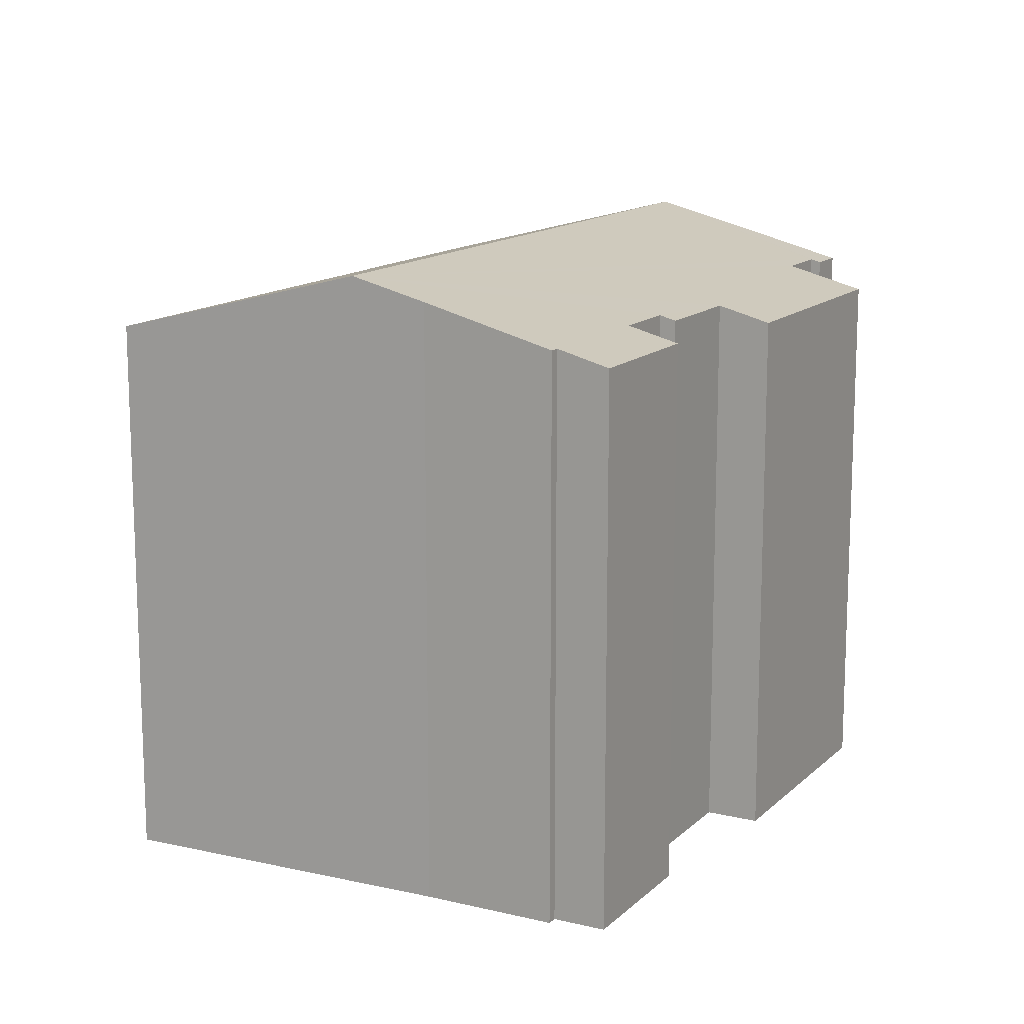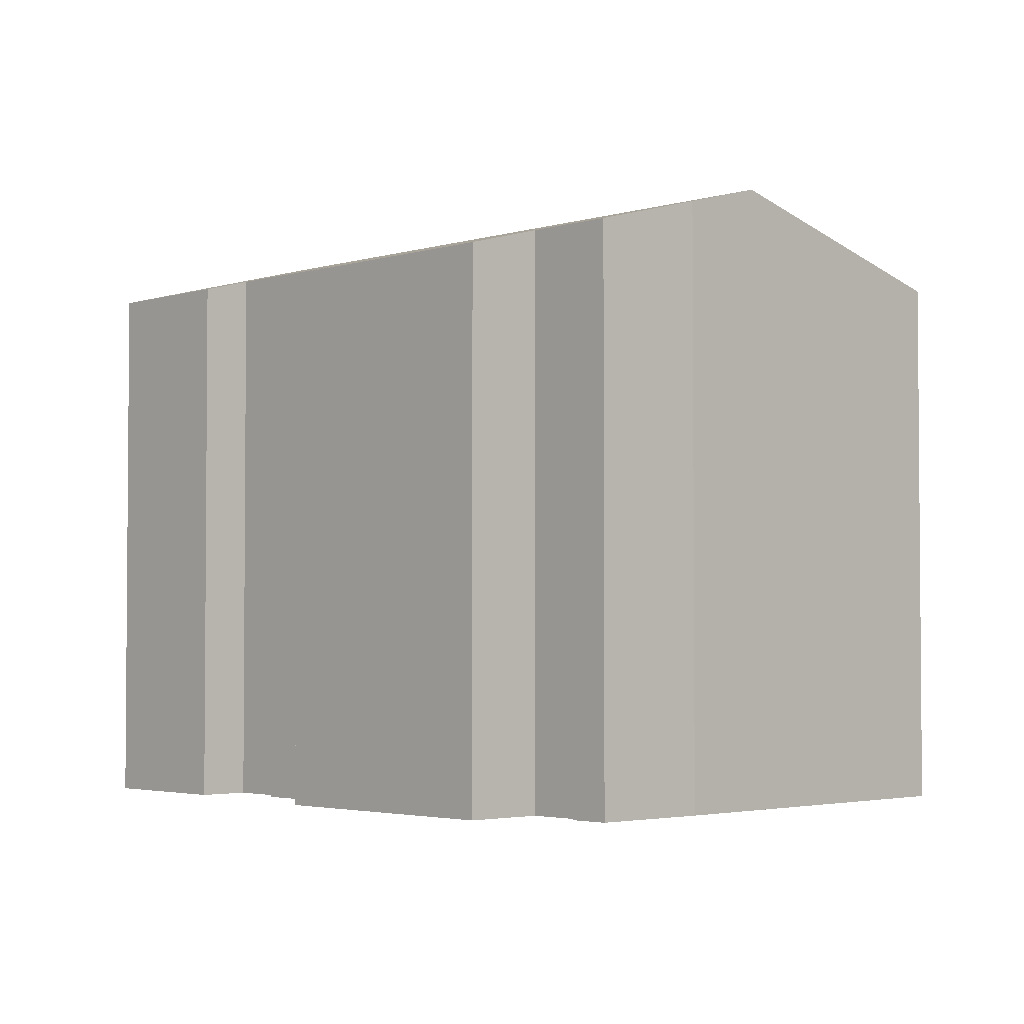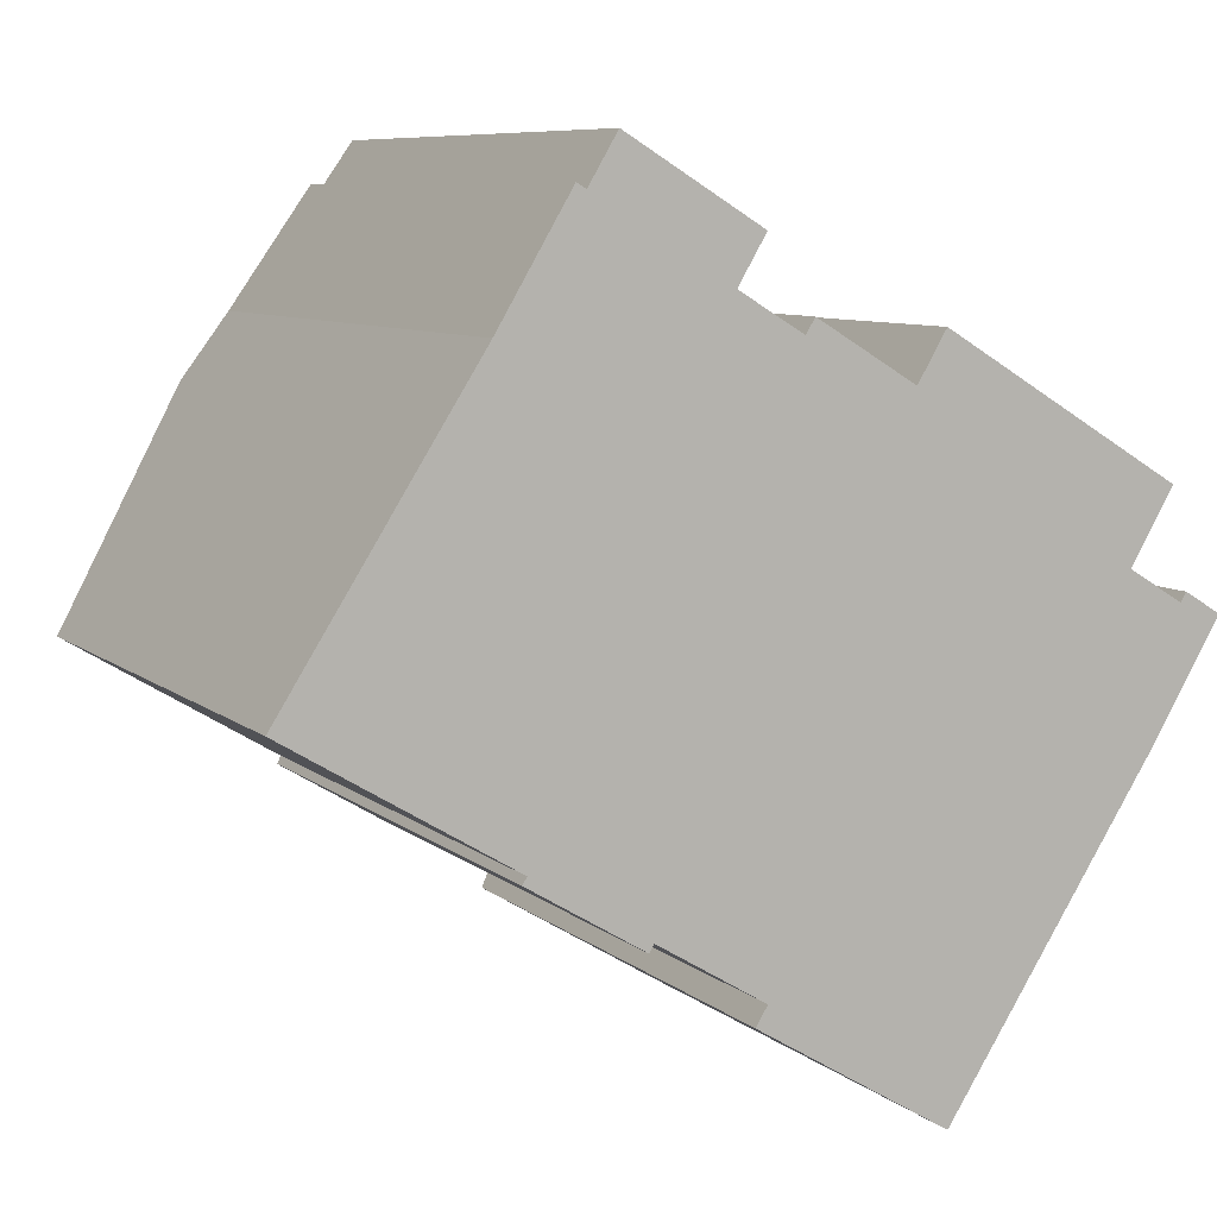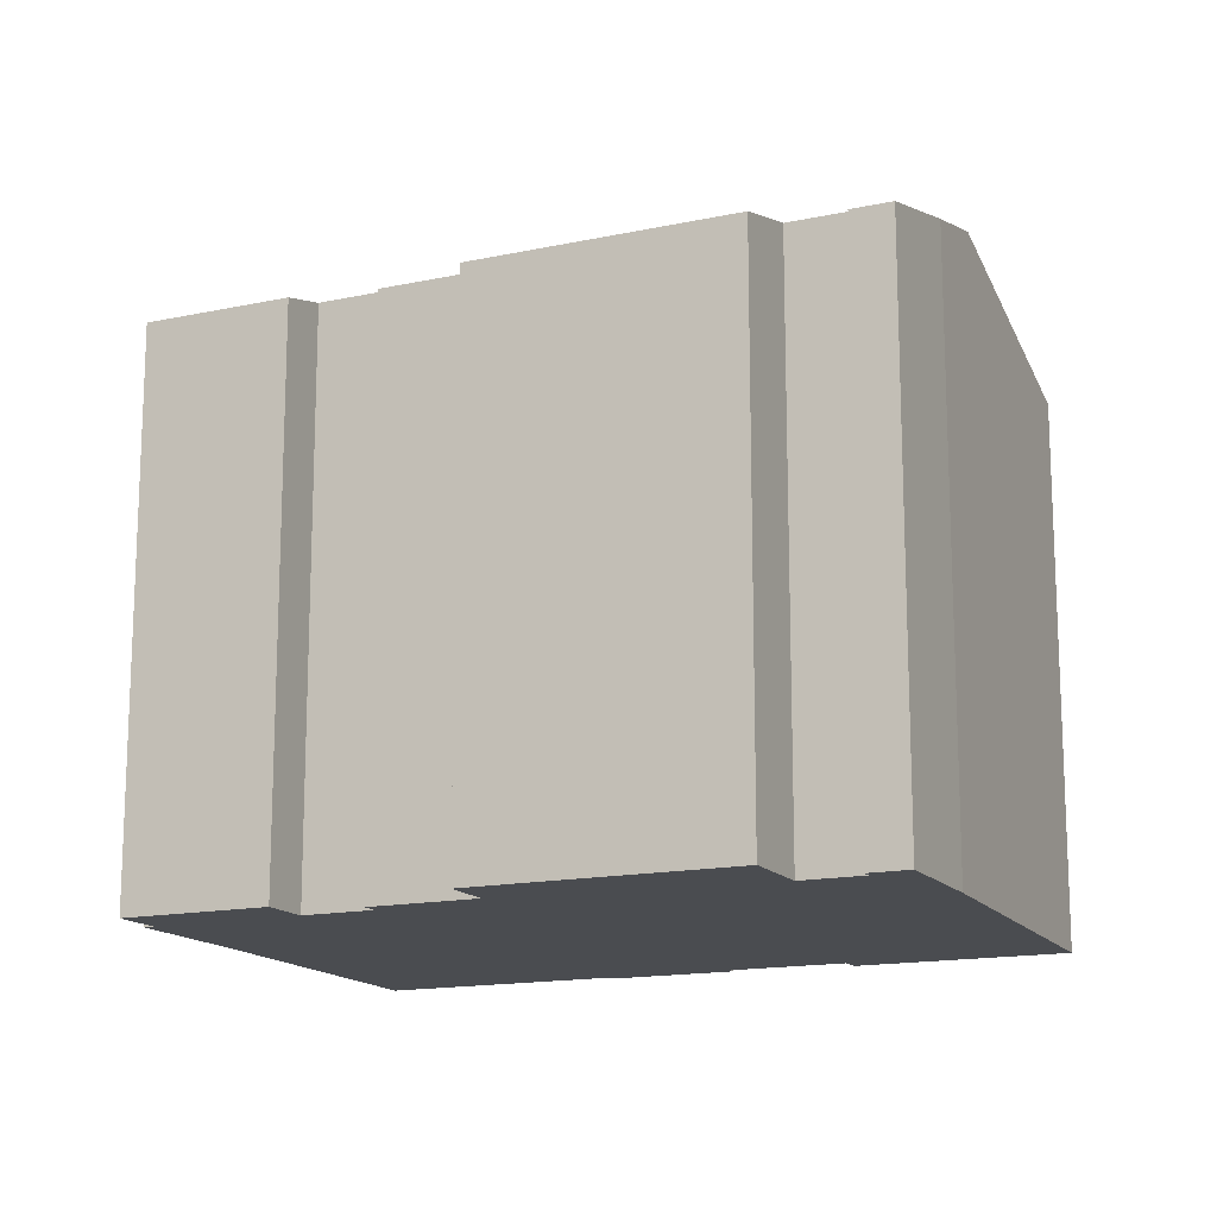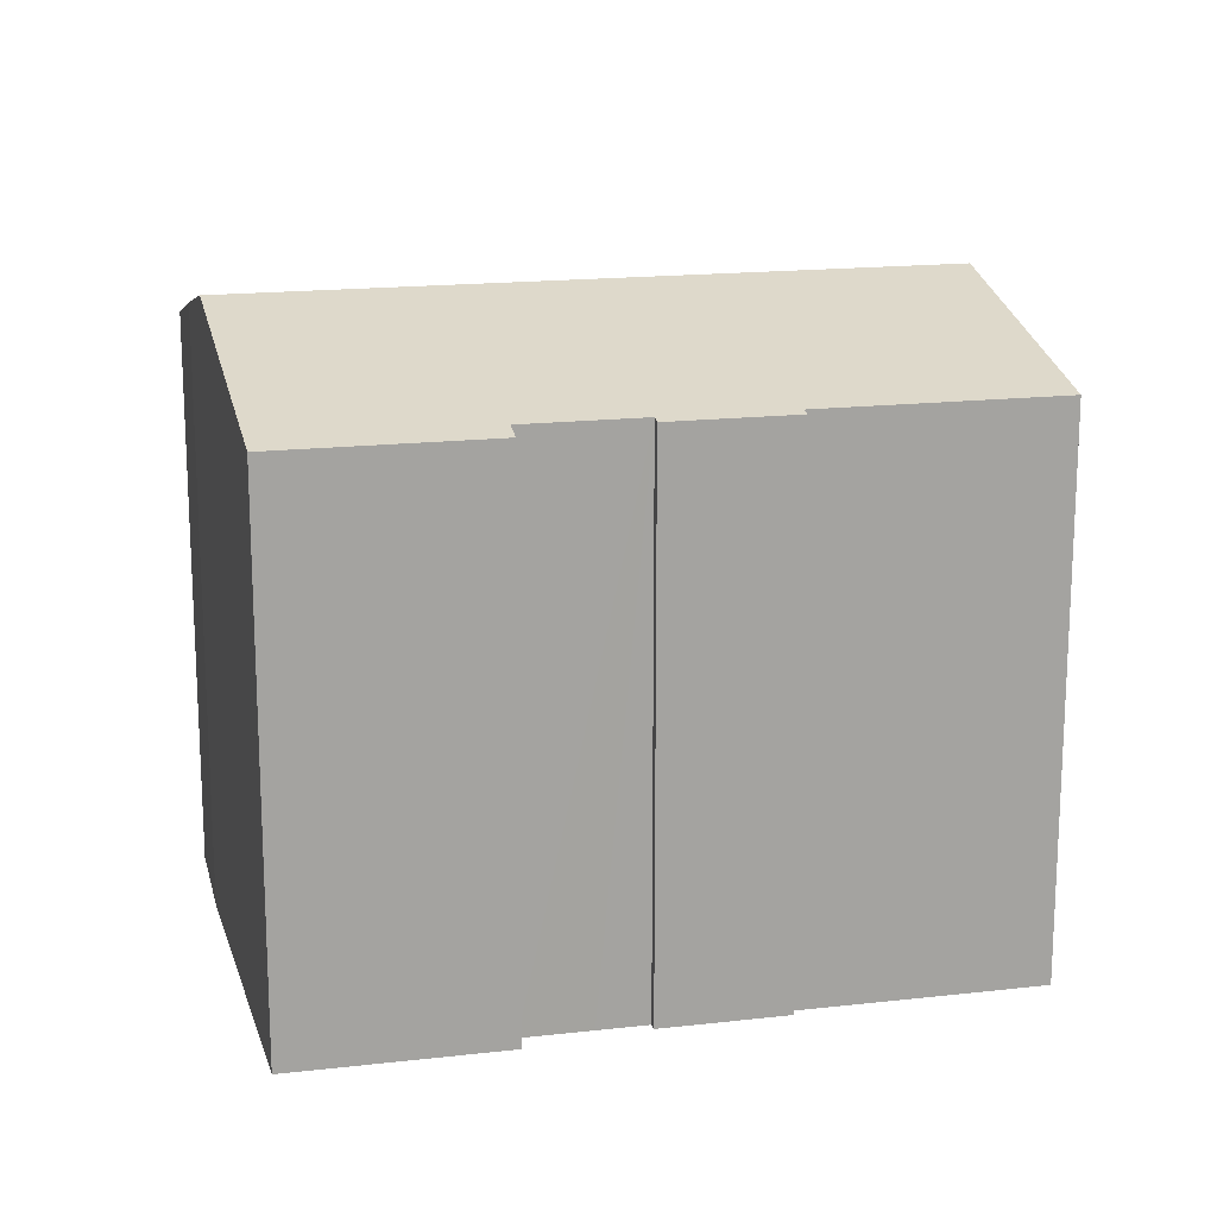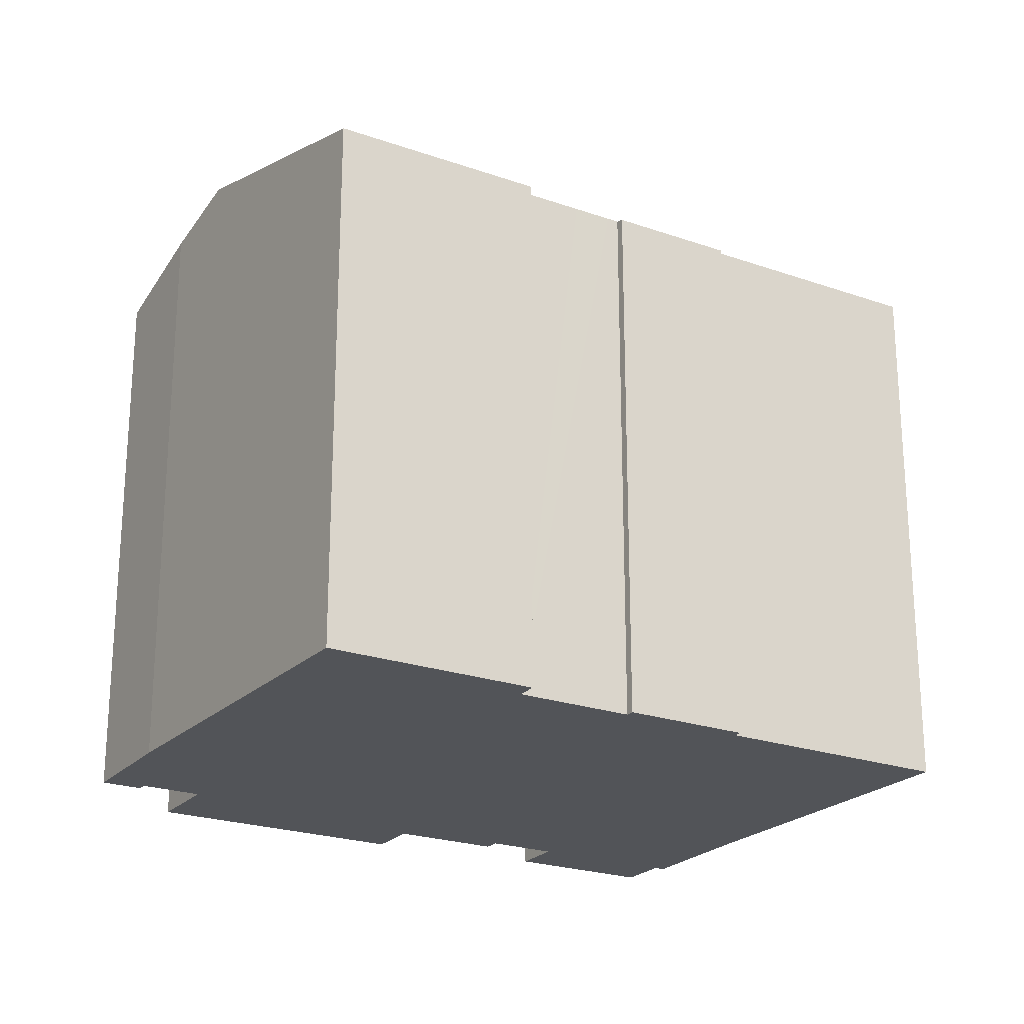
<metadata>
{"format":"obj","ext":"obj","renderer":"f3d","projection":"perspective","resolution":1024,"background":"white","views":[{"elev":13.9,"azim":-30.8,"up":"+Y"},{"elev":-2.9,"azim":77.7,"up":"+Y"},{"elev":8.0,"azim":-26.4,"up":"+Z"},{"elev":-15.1,"azim":55.7,"up":"+Y"},{"elev":17.2,"azim":-161.8,"up":"+Y"},{"elev":-23.1,"azim":-179.8,"up":"+Y"}]}
</metadata>
<code>
v  21.99 16.25 -1.916
v  22.76 15.38 1.564
v  23.73 15.38 0.979
v  20.63 16.89 -4.011
v  22.61 15.46 1.316
v  3.892 16.89 6.07
v  21.15 15.46 2.191
v  15.26 15.27 6.586
v  16.03 14.89 7.863
v  12.41 15.39 7.752
v  12.65 15.27 8.151
v  10.72 15.39 8.768
v  7.176 15.4 10.86
v  7.928 15.03 12.11
v  5.031 16.35 7.846
v  6.929 15.4 11.01
v  11.46 15.03 9.995
v  22.3 14.89 4.102
v  5.643 14.98 -3.668
v  8.779 15.04 -5.274
v  8.654 14.98 -5.481
v  11.3 14.89 -7.491
v  16.38 14.89 -10.55
v  11.61 15.04 -6.98
v  9.977 15.04 -5.995
v  9.053 15.04 -5.439
v  5.762 15.04 -3.471
v  0 15.04 9.209e-16
v  10.72 -5.369e-16 8.768
v  11.46 -6.12e-16 9.995
v  21.15 -1.342e-16 2.191
v  22.3 -2.512e-16 4.102
v  21.99 1.173e-16 -1.916
v  23.73 -5.995e-17 0.979
v  16.38 6.458e-16 -10.55
v  20.63 2.456e-16 -4.011
v  8.779 3.229e-16 -5.274
v  8.654 3.356e-16 -5.481
v  12.41 -4.747e-16 7.752
v  12.65 -4.991e-16 8.151
v  15.26 -4.033e-16 6.586
v  16.03 -4.815e-16 7.863
v  22.61 -8.058e-17 1.316
v  22.76 -9.577e-17 1.564
v  6.929 -6.741e-16 11.01
v  7.176 -6.65e-16 10.86
v  7.928 -7.418e-16 12.11
v  11.61 4.274e-16 -6.98
v  11.3 4.587e-16 -7.491
v  5.762 2.125e-16 -3.471
v  5.643 2.246e-16 -3.668
v  0 0 0
v  5.031 -4.804e-16 7.846
v  3.892 -3.717e-16 6.07
v  9.977 3.671e-16 -5.995
v  9.053 3.33e-16 -5.439
g defaultobject
f 1 2 3
f 2 1 4
f 2 4 5
f 5 4 6
f 5 6 7
f 7 6 8
f 7 8 9
f 8 6 10
f 8 10 11
f 10 6 12
f 12 6 13
f 12 13 14
f 13 6 15
f 13 15 16
f 14 17 12
f 9 18 7
f 19 20 21
f 22 4 23
f 4 22 24
f 4 24 6
f 6 24 25
f 6 25 26
f 6 26 20
f 6 20 27
f 27 20 19
f 6 27 28
f 17 29 12
f 29 17 30
f 18 31 7
f 31 18 32
f 3 33 1
f 33 3 34
f 1 23 4
f 23 1 33
f 23 33 35
f 35 33 36
f 37 21 20
f 21 37 38
f 29 10 12
f 10 29 39
f 40 8 11
f 8 40 41
f 42 18 9
f 18 42 32
f 31 5 7
f 5 31 43
f 44 3 2
f 3 44 34
f 45 13 16
f 13 45 46
f 47 17 14
f 17 47 30
f 39 11 10
f 11 39 40
f 41 9 8
f 9 41 42
f 43 2 5
f 2 43 44
f 22 48 24
f 48 22 49
f 19 50 27
f 50 19 51
f 52 6 28
f 6 52 15
f 15 52 53
f 53 52 54
f 53 16 15
f 16 53 45
f 46 14 13
f 14 46 47
f 35 22 23
f 22 35 49
f 48 25 24
f 25 48 26
f 26 48 20
f 20 48 55
f 20 55 37
f 37 55 56
f 38 19 21
f 19 38 51
f 50 28 27
f 28 50 52
f 38 50 51
f 50 54 52
f 54 50 38
f 54 38 37
f 54 37 56
f 54 56 55
f 54 55 53
f 53 55 48
f 33 43 31
f 43 33 34
f 43 34 44
f 35 48 49
f 48 35 53
f 53 35 45
f 45 35 36
f 45 36 46
f 46 36 47
f 47 36 29
f 29 36 39
f 39 36 40
f 40 36 41
f 41 36 42
f 42 36 33
f 42 33 31
f 42 31 32
f 30 47 29

</code>
